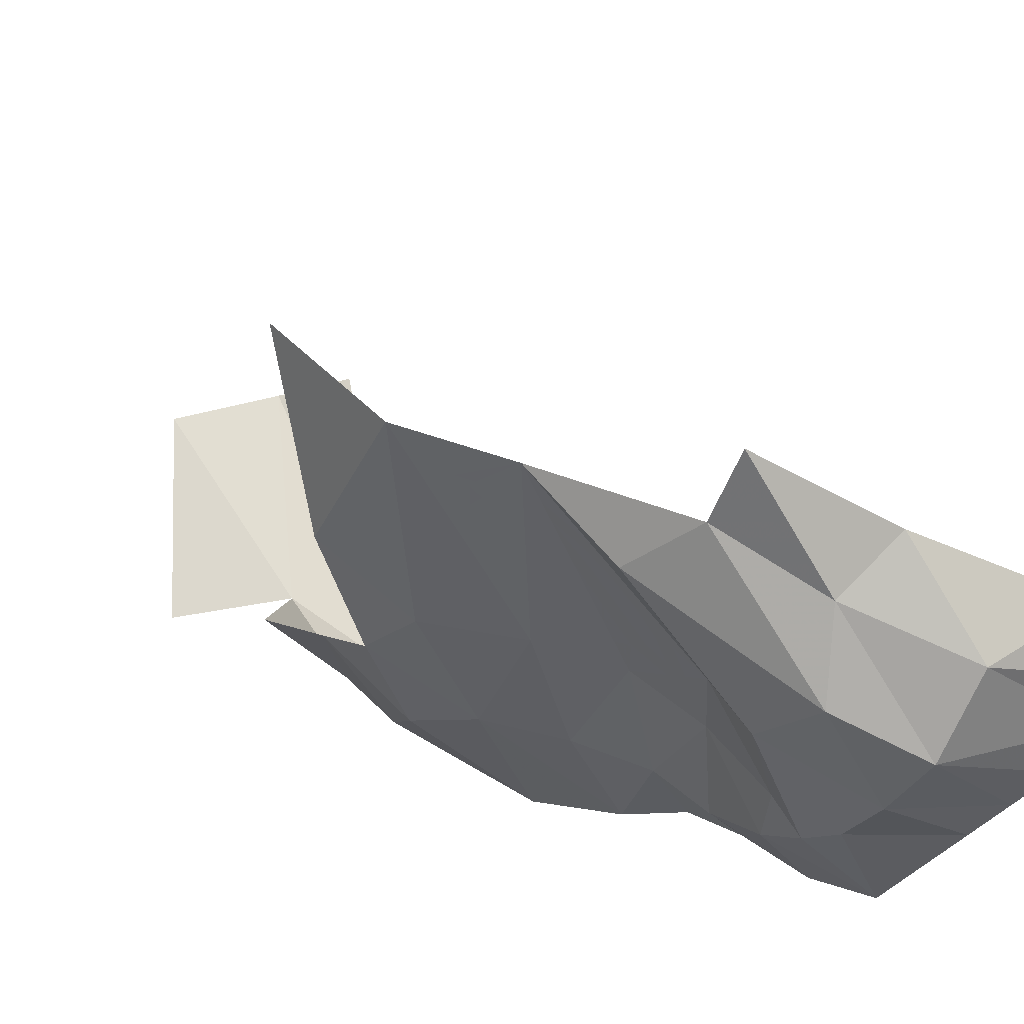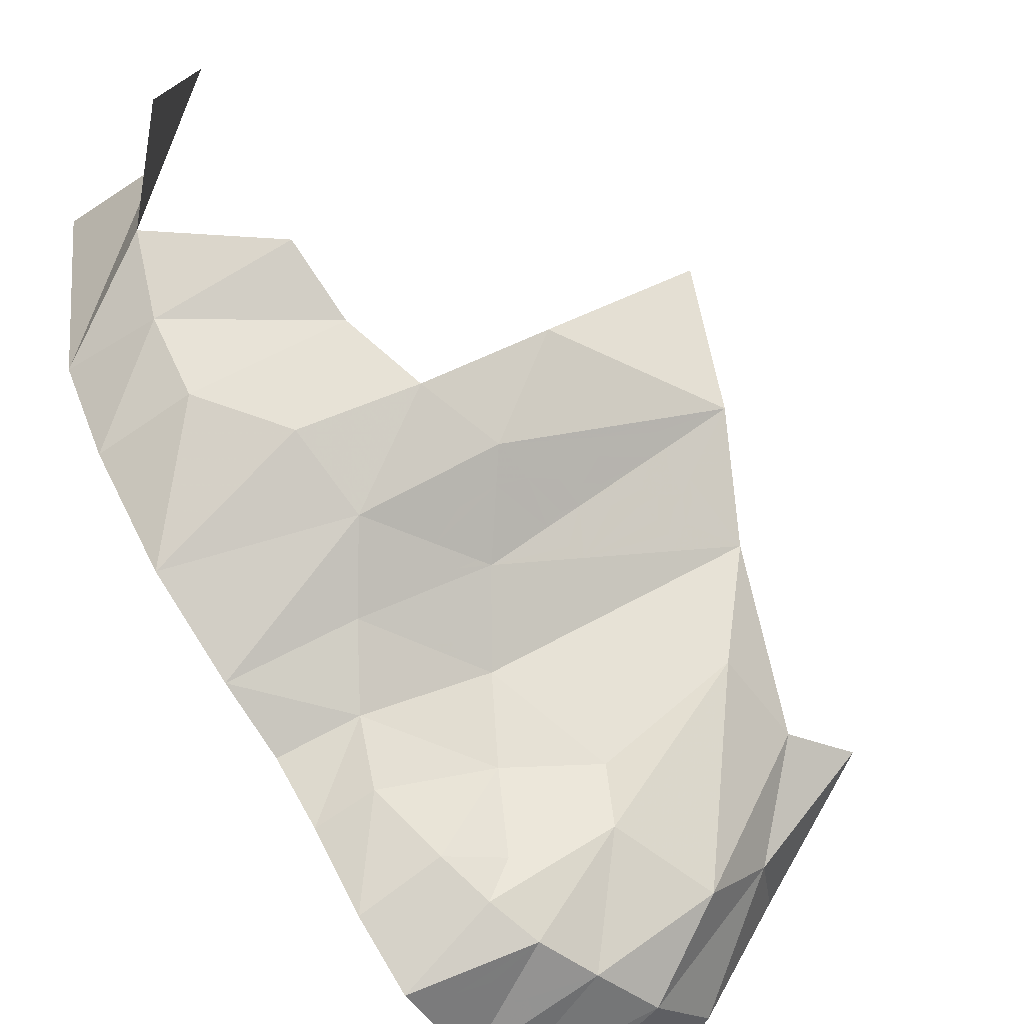
<metadata>
{"format":"obj","ext":"obj","renderer":"f3d","projection":"perspective","resolution":1024,"background":"white","views":[{"elev":-21.8,"azim":127.7,"up":"+Z"},{"elev":-74.7,"azim":33.9,"up":"+Z"}]}
</metadata>
<code>
v 0.02135 -0.4718 -1.084
v 0 -0.4756 -1.088
v 0 -0.4578 -1.08
v 0.0414 -0.4633 -1.077
v 0.23 -0.6438 -0.9016
v 0.2382 -0.6357 -0.8961
v 0.2464 -0.6508 -0.8944
v 0.25 -0.663 -0.8946
v 0.2828 -0.639 -0.8736
v 0.2721 -0.6278 -0.8772
v 0.2824 -0.6266 -0.8717
v 0.2203 -0.6333 -0.9049
v 0.23 -0.6438 -0.9016
v 0.2198 -0.6559 -0.909
v 0.2096 -0.6381 -0.9112
v 0.2382 -0.6357 -0.8961
v 0.23 -0.6438 -0.9016
v 0.2203 -0.6333 -0.9049
v 0.2406 -0.6311 -0.8941
v 0.2096 -0.6381 -0.9112
v 0.2198 -0.6559 -0.909
v 0.2056 -0.6692 -0.9186
v 0.1979 -0.6358 -0.9168
v 0.1979 -0.6358 -0.9168
v 0.2056 -0.6692 -0.9186
v 0.1885 -0.6783 -0.9289
v 0.1592 -0.64 -0.9375
v 0.2618 -0.5673 -0.8927
v 0.244 -0.5597 -0.9022
v 0.2575 -0.5565 -0.8957
v 0.2514 -0.5746 -0.8972
v 0.244 -0.5597 -0.9022
v 0.2618 -0.5673 -0.8927
v 0.1461 -0.5968 -0.9476
v 0.1487 -0.5827 -0.9476
v 0.2099 -0.5873 -0.9167
v 0.2056 -0.607 -0.9172
v 0.212 -0.5675 -0.9174
v 0.2099 -0.5873 -0.9167
v 0.1487 -0.5827 -0.9476
v 0.1465 -0.6139 -0.946
v 0.1461 -0.5968 -0.9476
v 0.2056 -0.607 -0.9172
v 0.1519 -0.6291 -0.9421
v 0.1592 -0.64 -0.9375
v 0.1519 -0.6291 -0.9421
v 0.2056 -0.607 -0.9172
v 0 -0.3938 -1.052
v 0 -0.3725 -1.042
v 0.023 -0.3921 -1.052
v 0.0364 -0.4077 -1.058
v 0 -0.3938 -1.052
v 0.023 -0.3921 -1.052
v 0.2381 -0.5348 -0.9213
v 0.1969 -0.5225 -0.9546
v 0.2192 -0.5268 -0.9391
v 0.05085 -0.4404 -1.069
v 0.04965 -0.4525 -1.071
v 0 -0.4249 -1.066
v 0.04805 -0.4271 -1.067
v 0.0364 -0.4077 -1.058
v 0.04805 -0.4271 -1.067
v 0 -0.4249 -1.066
v 0 -0.3938 -1.052
v 0.04965 -0.4525 -1.071
v 0.0414 -0.4633 -1.077
v 0 -0.4578 -1.08
v 0 -0.4249 -1.066
v 0.1269 -0.5633 -0.973
v 0.1198 -0.5796 -0.9674
v 0.1124 -0.5661 -0.98
v 0.1275 -0.5448 -0.9839
v 0.1396 -0.5501 -0.9735
v 0.1269 -0.5633 -0.973
v 0.1275 -0.5448 -0.9839
v 0.1469 -0.5313 -0.9805
v 0.1198 -0.5796 -0.9674
v 0.1162 -0.5925 -0.9641
v 0.1031 -0.5985 -0.9718
v 0.1124 -0.5661 -0.98
v 0.1031 -0.5985 -0.9718
v 0.1148 -0.6065 -0.9637
v 0.1051 -0.6239 -0.9683
v 0.1148 -0.6065 -0.9637
v 0.1031 -0.5985 -0.9718
v 0.1162 -0.5925 -0.9641
v 0.1326 -0.6492 -0.9518
v 0.1211 -0.6532 -0.9579
v 0.1051 -0.6239 -0.9683
v 0.1163 -0.6213 -0.9621
v 0.1148 -0.6065 -0.9637
v 0.1163 -0.6213 -0.9621
v 0.1051 -0.6239 -0.9683
v 0.1885 -0.6783 -0.9289
v 0.1636 -0.6819 -0.9398
v 0.1404 -0.6728 -0.9489
v 0.1547 -0.6479 -0.9402
v 0.1885 -0.6783 -0.9289
v 0.1547 -0.6479 -0.9402
v 0.1592 -0.64 -0.9375
v 0.1422 -0.652 -0.9469
v 0.1404 -0.6728 -0.9489
v 0.1211 -0.6532 -0.9579
v 0.1326 -0.6492 -0.9518
v 0.1404 -0.6728 -0.9489
v 0.1422 -0.652 -0.9469
v 0.1547 -0.6479 -0.9402
v 0.1519 -0.5415 -0.971
v 0.1469 -0.5313 -0.9805
v 0.1711 -0.5235 -0.9701
v 0.1727 -0.5348 -0.9621
v 0.1727 -0.5348 -0.9621
v 0.1711 -0.5235 -0.9701
v 0.1969 -0.5225 -0.9546
v 0.1949 -0.534 -0.9488
v 0.214 -0.5376 -0.9345
v 0.1949 -0.534 -0.9488
v 0.1969 -0.5225 -0.9546
v 0.2381 -0.5348 -0.9213
v 0.2313 -0.5455 -0.9188
v 0.214 -0.5376 -0.9345
v 0.2381 -0.5348 -0.9213
v 0.2575 -0.5565 -0.8957
v 0.244 -0.5597 -0.9022
v 0.2313 -0.5455 -0.9188
v 0.2575 -0.5565 -0.8957
v 0.2128 -0.5526 -0.9261
v 0.1539 -0.5664 -0.9545
v 0.1622 -0.55 -0.9594
v 0.214 -0.5376 -0.9345
v 0.1949 -0.534 -0.9488
v 0.214 -0.5376 -0.9345
v 0.1622 -0.55 -0.9594
v 0.1727 -0.5348 -0.9621
v 0.1539 -0.5664 -0.9545
v 0.212 -0.5675 -0.9174
v 0.1487 -0.5827 -0.9476
v 0.212 -0.5675 -0.9174
v 0.1539 -0.5664 -0.9545
v 0.2128 -0.5526 -0.9261
v 0.1396 -0.5501 -0.9735
v 0.1469 -0.5313 -0.9805
v 0.1519 -0.5415 -0.971
v 0.2668 -0.5827 -0.8874
v 0.2514 -0.5746 -0.8972
v 0.2618 -0.5673 -0.8927
v 0.2548 -0.5843 -0.8938
v 0.2514 -0.5746 -0.8972
v 0.2668 -0.5827 -0.8874
v 0.266 -0.5948 -0.8859
v 0.2547 -0.5956 -0.892
v 0.2548 -0.5843 -0.8938
v 0.266 -0.5948 -0.8859
v 0.2626 -0.607 -0.8858
v 0.275 -0.5974 -0.8805
v 0.266 -0.5948 -0.8859
v 0.2668 -0.5827 -0.8874
v 0.2778 -0.5908 -0.88
v 0.2838 -0.6024 -0.8749
v 0.275 -0.5974 -0.8805
v 0.2778 -0.5908 -0.88
v 0.2488 -0.6098 -0.893
v 0.2547 -0.5956 -0.892
v 0.2626 -0.607 -0.8858
v 0.2551 -0.617 -0.8883
v 0.2551 -0.617 -0.8883
v 0.2626 -0.607 -0.8858
v 0.2762 -0.6162 -0.8768
v 0.2721 -0.6278 -0.8772
v 0.2721 -0.6278 -0.8772
v 0.2762 -0.6162 -0.8768
v 0.2824 -0.6266 -0.8717
v 0.2551 -0.617 -0.8883
v 0.2421 -0.6283 -0.8937
v 0.2362 -0.621 -0.8981
v 0.2488 -0.6098 -0.893
v 0.2021 -0.6185 -0.9173
v 0.1592 -0.64 -0.9375
v 0.2056 -0.607 -0.9172
v 0.1592 -0.64 -0.9375
v 0.2021 -0.6185 -0.9173
v 0.196 -0.6276 -0.9192
v 0.1592 -0.64 -0.9375
v 0.196 -0.6276 -0.9192
v 0.1979 -0.6358 -0.9168
v 0.2421 -0.6283 -0.8937
v 0.2406 -0.6311 -0.8941
v 0.2203 -0.6333 -0.9049
v 0.2362 -0.621 -0.8981
v 0.02135 -0.4718 -1.084
v 0.0414 -0.4633 -1.077
v 0.07785 -0.4682 -1.075
v 0 -0.4913 -1.095
v 0 -0.4913 -1.095
v 0 -0.4756 -1.088
v 0.02135 -0.4718 -1.084
v 0.1078 -0.3856 -1.053
v 0.023 -0.3921 -1.052
v 0 -0.3725 -1.042
v 0 -0.3605 -1.037
v 0.0364 -0.4077 -1.058
v 0.023 -0.3921 -1.052
v 0.1078 -0.3856 -1.053
v 0.09325 -0.4293 -1.069
v 0.05085 -0.4404 -1.069
v 0.04805 -0.4271 -1.067
v 0.09325 -0.4293 -1.069
v 0.07785 -0.4682 -1.075
v 0.07785 -0.4682 -1.075
v 0.04965 -0.4525 -1.071
v 0.05085 -0.4404 -1.069
v 0.09325 -0.4293 -1.069
v 0.04805 -0.4271 -1.067
v 0.0364 -0.4077 -1.058
v 0.07785 -0.4682 -1.075
v 0.0414 -0.4633 -1.077
v 0.04965 -0.4525 -1.071
v 0.2828 -0.639 -0.8736
v 0.2824 -0.6266 -0.8717
v 0.325 -0.622 -0.849
v 0.25 -0.663 -0.8946
v 0.2828 -0.639 -0.8736
v 0.325 -0.622 -0.849
v 0.2036 -0.698 -0.9245
v 0.2036 -0.698 -0.9245
v 0.1885 -0.6783 -0.9289
v 0.2056 -0.6692 -0.9186
v 0.2036 -0.698 -0.9245
v 0.2056 -0.6692 -0.9186
v 0.2198 -0.6559 -0.909
v 0.25 -0.663 -0.8946
v 0.25 -0.663 -0.8946
v 0.2198 -0.6559 -0.909
v 0.23 -0.6438 -0.9016
v 0.2828 -0.639 -0.8736
v 0.25 -0.663 -0.8946
v 0.2464 -0.6508 -0.8944
v 0.2721 -0.6278 -0.8772
v 0.2721 -0.6278 -0.8772
v 0.2464 -0.6508 -0.8944
v 0.2382 -0.6357 -0.8961
v 0.2406 -0.6311 -0.8941
v 0.2618 -0.5673 -0.8927
v 0.2575 -0.5565 -0.8957
v 0.2869 -0.5494 -0.8817
v 0.2192 -0.5268 -0.9391
v 0.1969 -0.5225 -0.9546
v 0.1551 -0.51 -0.9885
v 0.2462 -0.509 -0.9445
v 0.2381 -0.5348 -0.9213
v 0.2192 -0.5268 -0.9391
v 0.2462 -0.509 -0.9445
v 0.2869 -0.5494 -0.8817
v 0.1124 -0.5661 -0.98
v 0.1019 -0.547 -0.998
v 0.1275 -0.5448 -0.9839
v 0.1275 -0.5448 -0.9839
v 0.1019 -0.547 -0.998
v 0.1551 -0.51 -0.9885
v 0.1469 -0.5313 -0.9805
v 0.1124 -0.5661 -0.98
v 0.1031 -0.5985 -0.9718
v 0.0528 -0.6215 -1.002
v 0.1019 -0.547 -0.998
v 0.0528 -0.6215 -1.002
v 0.1051 -0.6239 -0.9683
v 0.0811 -0.667 -0.9795
v 0.1051 -0.6239 -0.9683
v 0.0528 -0.6215 -1.002
v 0.1031 -0.5985 -0.9718
v 0.1051 -0.6239 -0.9683
v 0.1211 -0.6532 -0.9579
v 0.0811 -0.667 -0.9795
v 0.1636 -0.6819 -0.9398
v 0.1885 -0.6783 -0.9289
v 0.2036 -0.698 -0.9245
v 0.1153 -0.7165 -0.964
v 0.1404 -0.6728 -0.9489
v 0.1636 -0.6819 -0.9398
v 0.1153 -0.7165 -0.964
v 0.0811 -0.667 -0.9795
v 0.1404 -0.6728 -0.9489
v 0.1153 -0.7165 -0.964
v 0.1404 -0.6728 -0.9489
v 0.0811 -0.667 -0.9795
v 0.1211 -0.6532 -0.9579
v 0.1469 -0.5313 -0.9805
v 0.1551 -0.51 -0.9885
v 0.1711 -0.5235 -0.9701
v 0.1711 -0.5235 -0.9701
v 0.1551 -0.51 -0.9885
v 0.1969 -0.5225 -0.9546
v 0.2575 -0.5565 -0.8957
v 0.2381 -0.5348 -0.9213
v 0.2869 -0.5494 -0.8817
v 0.2668 -0.5827 -0.8874
v 0.2618 -0.5673 -0.8927
v 0.2869 -0.5494 -0.8817
v 0.2778 -0.5908 -0.88
v 0.2838 -0.6024 -0.8749
v 0.2778 -0.5908 -0.88
v 0.2869 -0.5494 -0.8817
v 0.325 -0.622 -0.849
v 0.2626 -0.607 -0.8858
v 0.266 -0.5948 -0.8859
v 0.275 -0.5974 -0.8805
v 0.2762 -0.6162 -0.8768
v 0.2762 -0.6162 -0.8768
v 0.275 -0.5974 -0.8805
v 0.2838 -0.6024 -0.8749
v 0.2824 -0.6266 -0.8717
v 0.2824 -0.6266 -0.8717
v 0.2838 -0.6024 -0.8749
v 0.325 -0.622 -0.849
v 0.2721 -0.6278 -0.8772
v 0.2406 -0.6311 -0.8941
v 0.2421 -0.6283 -0.8937
v 0.2551 -0.617 -0.8883
v 0.2632 -0.732 -0.8775
v 0.2036 -0.698 -0.9245
v 0.325 -0.622 -0.849
v 0.2632 -0.732 -0.8775
v 0.325 -0.622 -0.849
v 0.3514 -0.6945 -0.7725
v 0.2632 -0.732 -0.8775
v 0.1855 -0.7555 -0.924
v 0.2036 -0.698 -0.9245
v 0.1855 -0.7555 -0.924
v 0.1153 -0.7165 -0.964
v 0.2036 -0.698 -0.9245
v 0.1115 -0.7785 -0.952
v 0.06715 -0.8295 -0.9325
v 0 -0.7595 -0.9865
v 0.06715 -0.8295 -0.9325
v 0.0673 -0.8748 -0.8903
v 0 -0.8295 -0.9325
v 0 -0.9385 -0.6145
v 0 -0.8765 -0.8715
v 0.07895 -0.9395 -0.657
v 0 -0.8765 -0.8715
v 0.07685 -0.921 -0.823
v 0.07895 -0.9395 -0.657
v 0.07895 -0.9395 -0.657
v 0.07685 -0.921 -0.823
v 0.1497 -0.9775 -0.6905
v 0.07685 -0.921 -0.823
v 0.1368 -0.9825 -0.8415
v 0.1497 -0.9775 -0.6905
v 0 -0.8765 -0.8715
v 0.0673 -0.8748 -0.8903
v 0.07685 -0.921 -0.823
v 0.07685 -0.921 -0.823
v 0.0673 -0.8748 -0.8903
v 0.1632 -0.8665 -0.8755
v 0 -0.3311 -1.013
v 0 -0.3018 -0.9895
v 0.1192 -0.342 -1.006
v 0 -0.3018 -0.9895
v 0.0588 -0.3017 -0.958
v 0.1192 -0.342 -1.006
v 0.07785 -0.4682 -1.075
v 0.06665 -0.5032 -1.069
v 0 -0.4913 -1.095
v 0.0411 -0.587 -1.033
v 0.0528 -0.6215 -1.002
v 0 -0.5885 -1.039
v 0 -0.5885 -1.039
v 0.0528 -0.6215 -1.002
v 0 -0.631 -1.016
v 0.0588 -0.3017 -0.958
v 0.1802 -0.3564 -0.9365
v 0.1192 -0.342 -1.006
v 0.1192 -0.342 -1.006
v 0.1802 -0.3564 -0.9365
v 0.1966 -0.3949 -0.976
v 0.0811 -0.667 -0.9795
v 0 -0.6845 -1.008
v 0.0528 -0.6215 -1.002
v 0 -0.631 -1.016
v 0.0528 -0.6215 -1.002
v 0 -0.6845 -1.008
v 0.06665 -0.5032 -1.069
v 0.08555 -0.5115 -1.044
v 0.05655 -0.539 -1.058
v 0 -0.54 -1.075
v 0 -0.4913 -1.095
v 0.05655 -0.539 -1.058
v 0.05655 -0.539 -1.058
v 0 -0.4913 -1.095
v 0.06665 -0.5032 -1.069
v 0.1444 -0.4862 -1.025
v 0.09325 -0.4293 -1.069
v 0.1709 -0.4197 -1.03
v 0.09325 -0.4293 -1.069
v 0.1078 -0.3856 -1.053
v 0.1709 -0.4197 -1.03
v 0.1019 -0.547 -0.998
v 0.0528 -0.6215 -1.002
v 0.0411 -0.587 -1.033
v 0.1153 -0.7165 -0.964
v 0.1115 -0.7785 -0.952
v 0 -0.7595 -0.9865
v 0.1115 -0.7785 -0.952
v 0.1153 -0.7165 -0.964
v 0.1855 -0.7555 -0.924
v 0 -0.8765 -0.8715
v 0 -0.8295 -0.9325
v 0.0673 -0.8748 -0.8903
v 0.1802 -0.3564 -0.9365
v 0.2751 -0.4019 -0.907
v 0.1966 -0.3949 -0.976
v 0.1966 -0.3949 -0.976
v 0.2751 -0.4019 -0.907
v 0.2506 -0.4446 -0.933
v 0.1709 -0.4197 -1.03
v 0.2462 -0.509 -0.9445
v 0.1444 -0.4862 -1.025
v 0.1444 -0.4862 -1.025
v 0.2462 -0.509 -0.9445
v 0.1551 -0.51 -0.9885
v 0.1019 -0.547 -0.998
v 0.0411 -0.587 -1.033
v 0.05655 -0.539 -1.058
v 0.05655 -0.539 -1.058
v 0.08555 -0.5115 -1.044
v 0.1019 -0.547 -0.998
v 0.05655 -0.539 -1.058
v 0.0411 -0.587 -1.033
v 0 -0.54 -1.075
v 0 -0.5885 -1.039
v 0 -0.54 -1.075
v 0.0411 -0.587 -1.033
v 0.07785 -0.4682 -1.075
v 0.09325 -0.4293 -1.069
v 0.1444 -0.4862 -1.025
v 0.07785 -0.4682 -1.075
v 0.1444 -0.4862 -1.025
v 0.06665 -0.5032 -1.069
v 0.06665 -0.5032 -1.069
v 0.1444 -0.4862 -1.025
v 0.08555 -0.5115 -1.044
v 0.1019 -0.547 -0.998
v 0.08555 -0.5115 -1.044
v 0.1551 -0.51 -0.9885
v 0.08555 -0.5115 -1.044
v 0.1444 -0.4862 -1.025
v 0.1551 -0.51 -0.9885
v 0.1662 -0.8095 -0.9
v 0.1632 -0.8665 -0.8755
v 0.0673 -0.8748 -0.8903
v 0.0673 -0.8748 -0.8903
v 0.06715 -0.8295 -0.9325
v 0.1662 -0.8095 -0.9
v 0.1115 -0.7785 -0.952
v 0.1855 -0.7555 -0.924
v 0.1662 -0.8095 -0.9
v 0.1662 -0.8095 -0.9
v 0.06715 -0.8295 -0.9325
v 0.1115 -0.7785 -0.952
v 0.2462 -0.509 -0.9445
v 0.1709 -0.4197 -1.03
v 0.2506 -0.4446 -0.933
v 0.1709 -0.4197 -1.03
v 0.1966 -0.3949 -0.976
v 0.2506 -0.4446 -0.933
v 0.1192 -0.342 -1.006
v 0.1966 -0.3949 -0.976
v 0.1078 -0.3856 -1.053
v 0.1078 -0.3856 -1.053
v 0.1966 -0.3949 -0.976
v 0.1709 -0.4197 -1.03
v 0.1192 -0.342 -1.006
v 0.1078 -0.3856 -1.053
v 0 -0.3311 -1.013
v 0 -0.3311 -1.013
v 0.1078 -0.3856 -1.053
v 0 -0.3605 -1.037
v 0 -0.7595 -0.9865
v 0 -0.6845 -1.008
v 0.1153 -0.7165 -0.964
v 0 -0.6845 -1.008
v 0.0811 -0.667 -0.9795
v 0.1153 -0.7165 -0.964
v 0.2869 -0.5494 -0.8817
v 0.2462 -0.509 -0.9445
v 0.2506 -0.4446 -0.933
v 0 -0.8295 -0.9325
v 0 -0.7595 -0.9865
v 0.06715 -0.8295 -0.9325
v 0.2203 -0.6333 -0.9049
v 0.2096 -0.6381 -0.9112
v 0.1979 -0.6358 -0.9168
v 0.1519 -0.6291 -0.9421
v 0.1247 -0.5885 -0.959
v 0.1465 -0.6139 -0.946
v 0.1465 -0.6139 -0.946
v 0.1247 -0.5885 -0.959
v 0.1461 -0.5968 -0.9476
v 0.1461 -0.5968 -0.9476
v 0.1247 -0.5885 -0.959
v 0.1487 -0.5827 -0.9476
v 0.2056 -0.607 -0.9172
v 0.2099 -0.5873 -0.9167
v 0.2514 -0.5746 -0.8972
v 0.2514 -0.5746 -0.8972
v 0.2099 -0.5873 -0.9167
v 0.212 -0.5675 -0.9174
v 0.244 -0.5597 -0.9022
v 0.1247 -0.5885 -0.959
v 0.1198 -0.5796 -0.9674
v 0.1269 -0.5633 -0.973
v 0.1396 -0.5501 -0.9735
v 0.1198 -0.5796 -0.9674
v 0.1247 -0.5885 -0.959
v 0.1162 -0.5925 -0.9641
v 0.1247 -0.5885 -0.959
v 0.1148 -0.6065 -0.9637
v 0.1162 -0.5925 -0.9641
v 0.1519 -0.6291 -0.9421
v 0.1592 -0.64 -0.9375
v 0.1326 -0.6492 -0.9518
v 0.1163 -0.6213 -0.9621
v 0.1519 -0.6291 -0.9421
v 0.1163 -0.6213 -0.9621
v 0.1148 -0.6065 -0.9637
v 0.1247 -0.5885 -0.959
v 0.1592 -0.64 -0.9375
v 0.1547 -0.6479 -0.9402
v 0.1422 -0.652 -0.9469
v 0.1326 -0.6492 -0.9518
v 0.1539 -0.5664 -0.9545
v 0.1487 -0.5827 -0.9476
v 0.1247 -0.5885 -0.959
v 0.1396 -0.5501 -0.9735
v 0.1622 -0.55 -0.9594
v 0.1539 -0.5664 -0.9545
v 0.1396 -0.5501 -0.9735
v 0.1519 -0.5415 -0.971
v 0.1622 -0.55 -0.9594
v 0.1519 -0.5415 -0.971
v 0.1727 -0.5348 -0.9621
v 0.244 -0.5597 -0.9022
v 0.212 -0.5675 -0.9174
v 0.2128 -0.5526 -0.9261
v 0.2313 -0.5455 -0.9188
v 0.2128 -0.5526 -0.9261
v 0.214 -0.5376 -0.9345
v 0.2313 -0.5455 -0.9188
v 0.196 -0.6276 -0.9192
v 0.2203 -0.6333 -0.9049
v 0.1979 -0.6358 -0.9168
v 0.2203 -0.6333 -0.9049
v 0.196 -0.6276 -0.9192
v 0.2021 -0.6185 -0.9173
v 0.2203 -0.6333 -0.9049
v 0.2021 -0.6185 -0.9173
v 0.2056 -0.607 -0.9172
v 0.2362 -0.621 -0.8981
v 0.2488 -0.6098 -0.893
v 0.2362 -0.621 -0.8981
v 0.2056 -0.607 -0.9172
v 0.2547 -0.5956 -0.892
v 0.2548 -0.5843 -0.8938
v 0.2547 -0.5956 -0.892
v 0.2056 -0.607 -0.9172
v 0.2514 -0.5746 -0.8972
g mesh7330454
f 1 2 3
f 3 4 1
f 5 6 7
f 7 8 5
f 9 10 11
f 12 13 14
f 14 15 12
f 16 17 18
f 18 19 16
f 20 21 22
f 22 23 20
f 24 25 26
f 26 27 24
f 28 29 30
f 31 32 33
f 34 35 36
f 36 37 34
f 38 39 40
f 41 42 43
f 43 44 41
f 45 46 47
f 48 49 50
f 51 52 53
f 54 55 56
f 57 58 59
f 59 60 57
f 61 62 63
f 63 64 61
f 65 66 67
f 67 68 65
f 69 70 71
f 71 72 69
f 73 74 75
f 75 76 73
f 77 78 79
f 79 80 77
f 81 82 83
f 84 85 86
f 87 88 89
f 89 90 87
f 91 92 93
f 94 95 96
f 96 97 94
f 98 99 100
f 101 102 103
f 103 104 101
f 105 106 107
f 108 109 110
f 110 111 108
f 112 113 114
f 114 115 112
f 116 117 118
f 118 119 116
f 120 121 122
f 122 123 120
f 124 125 126
f 127 128 129
f 129 130 127
f 131 132 133
f 133 134 131
f 135 136 137
f 138 139 140
f 141 142 143
f 144 145 146
f 147 148 149
f 149 150 147
f 151 152 153
f 153 154 151
f 155 156 157
f 157 158 155
f 159 160 161
f 162 163 164
f 164 165 162
f 166 167 168
f 168 169 166
f 170 171 172
f 173 174 175
f 175 176 173
f 177 178 179
f 180 181 182
f 183 184 185
f 186 187 188
f 188 189 186
g mesh7330455
f 190 191 192
f 192 193 190
f 194 195 196
f 197 198 199
f 199 200 197
f 201 202 203
f 203 204 201
f 205 206 207
f 207 208 205
f 209 210 211
f 212 213 214
f 215 216 217
g mesh7330456
f 218 219 220
f 221 222 223
f 223 224 221
f 225 226 227
f 228 229 230
f 230 231 228
f 232 233 234
f 235 236 237
f 237 238 235
f 239 240 241
f 241 242 239
f 243 244 245
f 246 247 248
f 248 249 246
f 250 251 252
f 252 253 250
f 254 255 256
f 257 258 259
f 259 260 257
f 261 262 263
f 263 264 261
f 265 266 267
f 268 269 270
f 271 272 273
f 274 275 276
f 276 277 274
f 278 279 280
f 281 282 283
f 284 285 286
f 287 288 289
f 290 291 292
f 293 294 295
f 296 297 298
f 298 299 296
f 300 301 302
f 302 303 300
f 304 305 306
f 306 307 304
f 308 309 310
f 310 311 308
f 312 313 314
f 315 316 317
f 317 318 315
f 319 320 321
f 322 323 324
f 325 326 327
f 328 329 330
g mesh7330457
f 331 332 333
f 334 335 336
f 337 338 339
f 340 341 342
f 343 344 345
f 346 347 348
f 349 350 351
f 352 353 354
f 355 356 357
f 358 359 360
f 361 362 363
f 364 365 366
f 367 368 369
f 370 371 372
f 373 374 375
f 376 377 378
f 379 380 381
f 382 383 384
f 385 386 387
f 388 389 390
f 391 392 393
f 394 395 396
f 397 398 399
f 400 401 402
f 403 404 405
f 406 407 408
f 409 410 411
f 412 413 414
f 415 416 417
f 418 419 420
f 421 422 423
f 424 425 426
f 427 428 429
f 430 431 432
f 433 434 435
f 436 437 438
f 439 440 441
f 442 443 444
f 445 446 447
f 448 449 450
f 451 452 453
f 454 455 456
f 457 458 459
f 460 461 462
f 463 464 465
f 466 467 468
f 469 470 471
f 472 473 474
f 475 476 477
f 478 479 480
f 481 482 483
f 484 485 486
f 487 488 489
g mesh7330458
f 490 491 492
f 493 494 495
f 496 497 498
f 499 500 501
f 502 503 504
f 505 506 507
f 507 508 505
f 509 510 511
f 511 512 509
f 513 514 515
f 516 517 518
f 519 520 521
f 521 522 519
f 523 524 525
f 525 526 523
f 527 528 529
f 529 530 527
f 531 532 533
f 533 534 531
f 535 536 537
f 537 538 535
f 539 540 541
f 542 543 544
f 544 545 542
f 546 547 548
f 549 550 551
f 552 553 554
f 555 556 557
f 557 558 555
f 559 560 561
f 561 562 559
f 563 564 565
f 565 566 563

</code>
